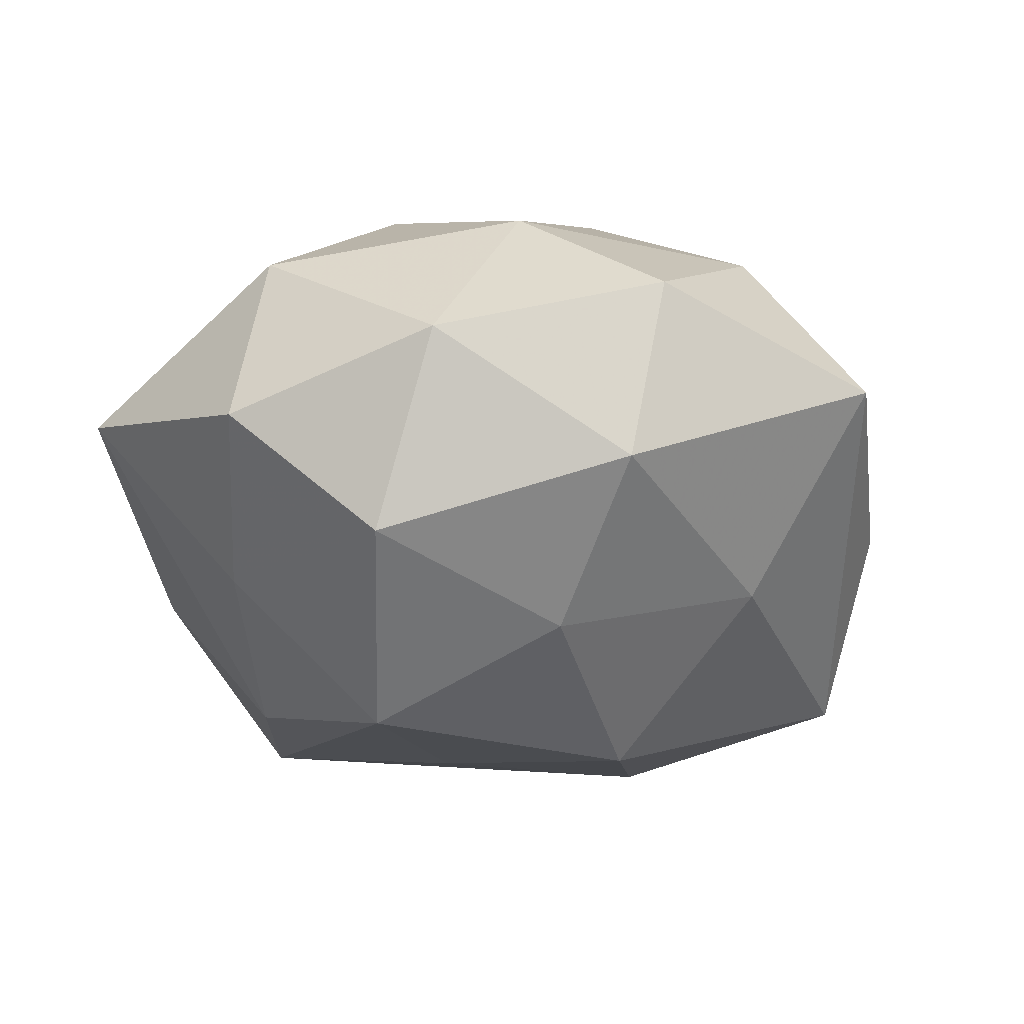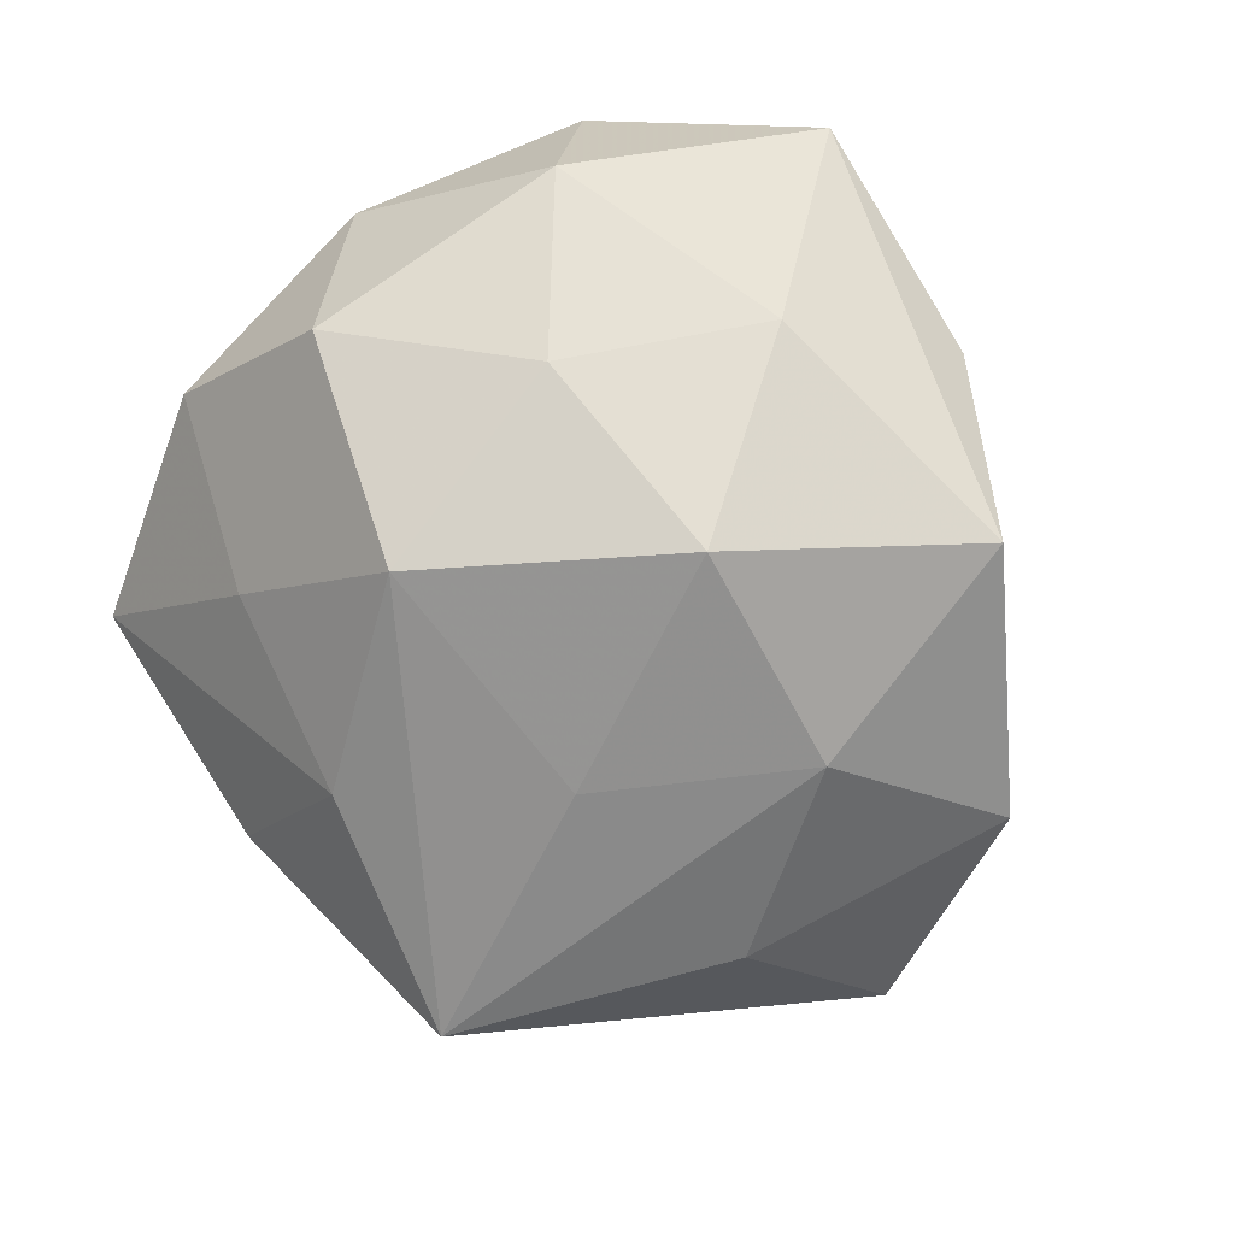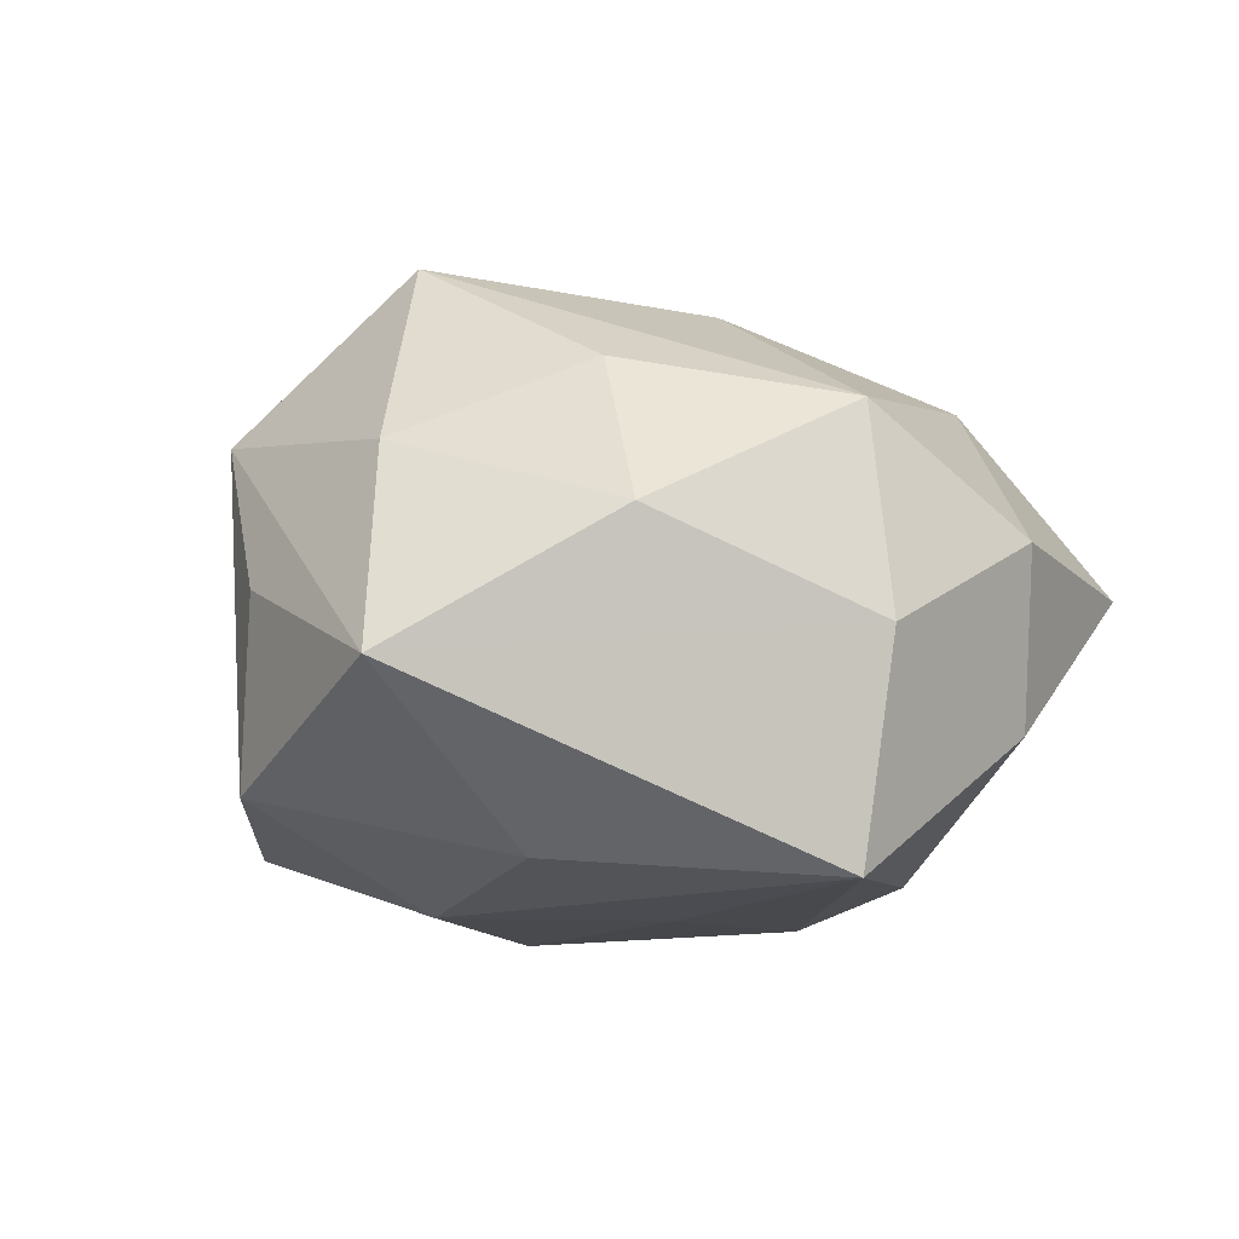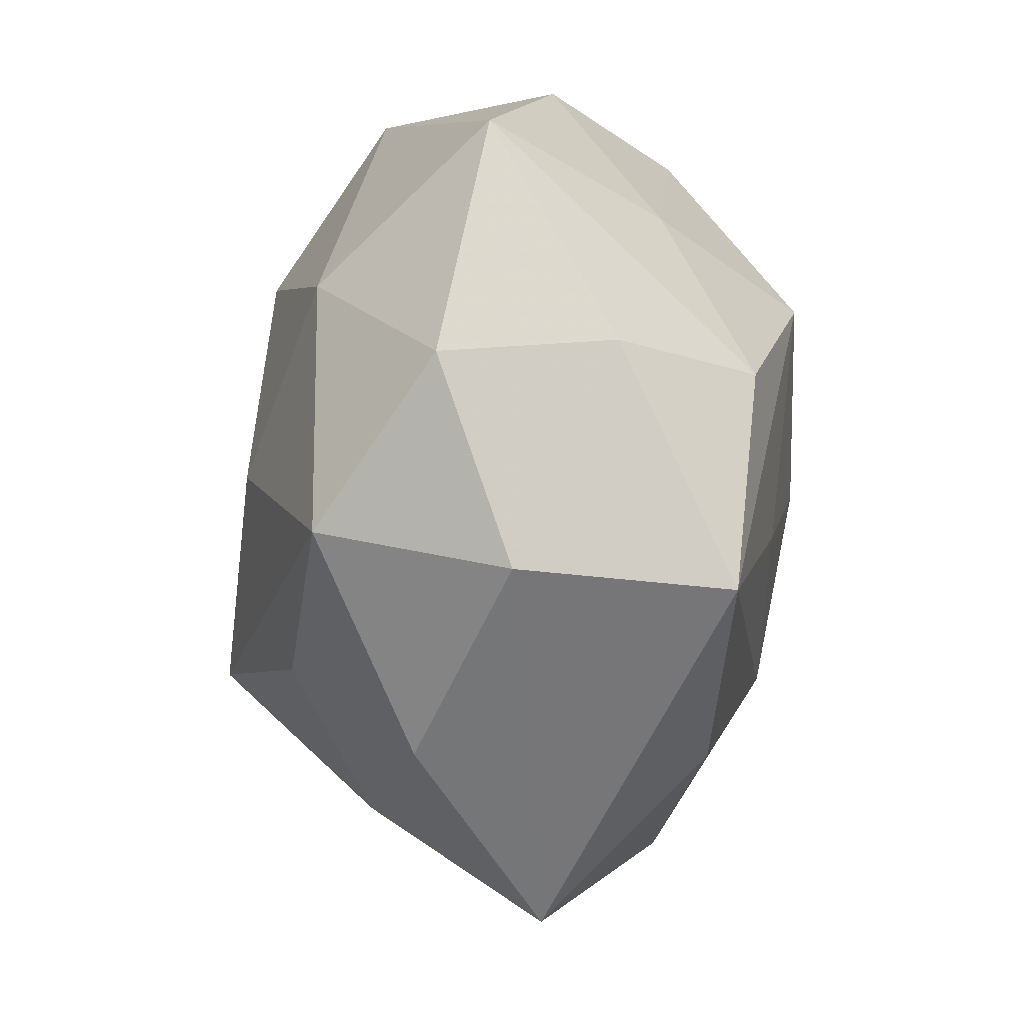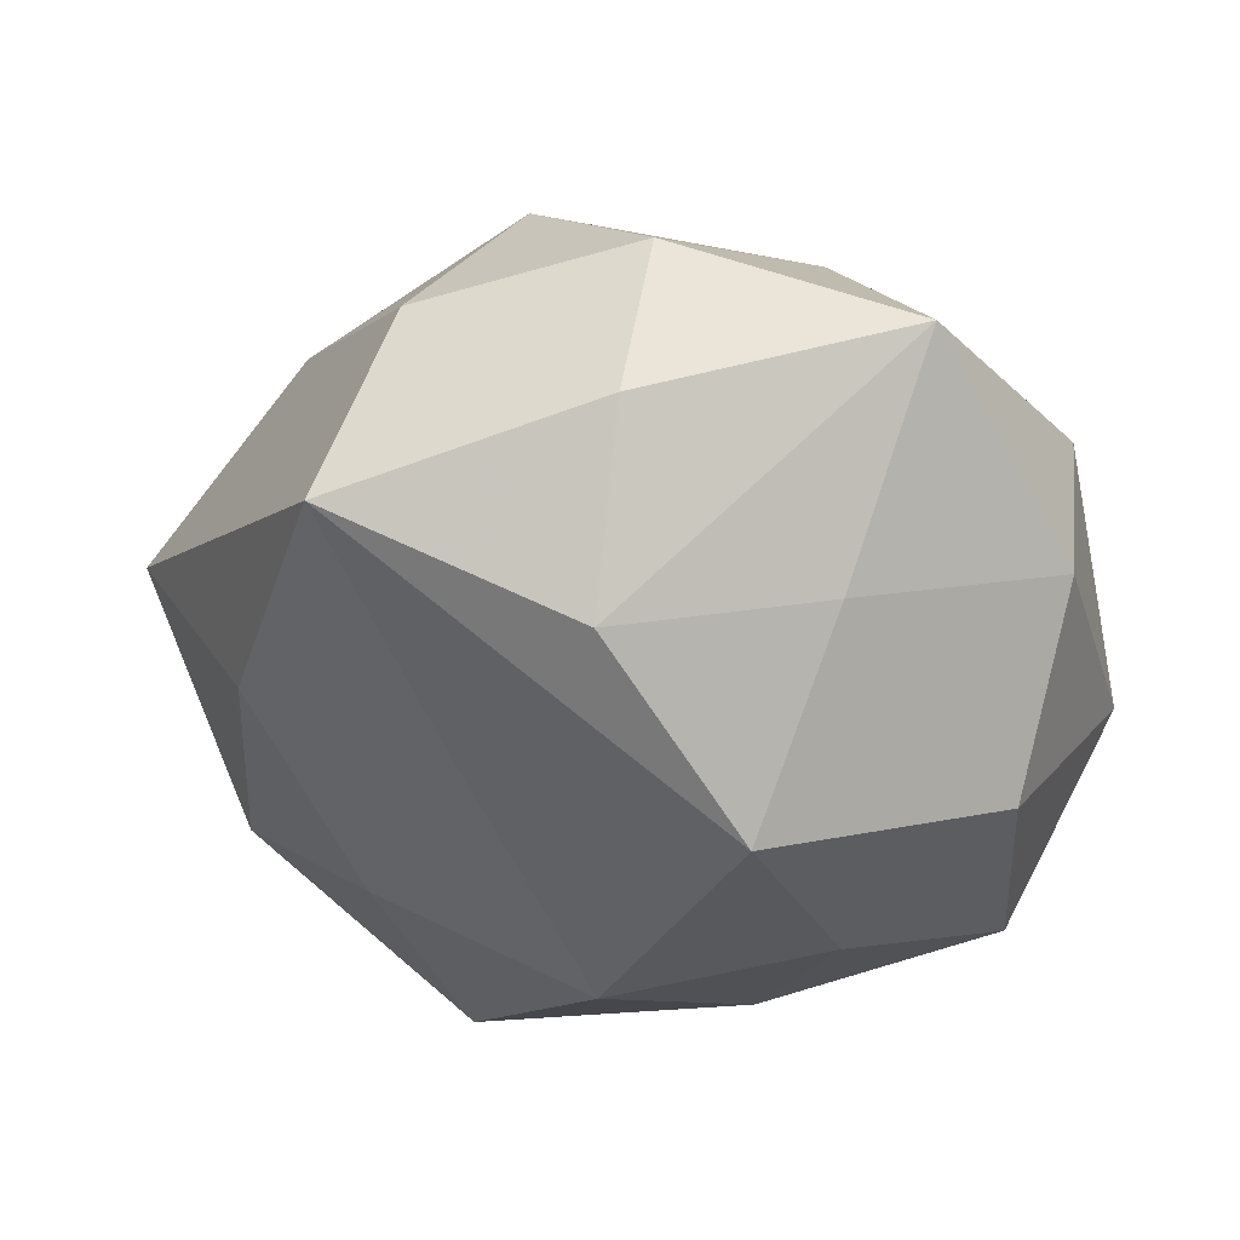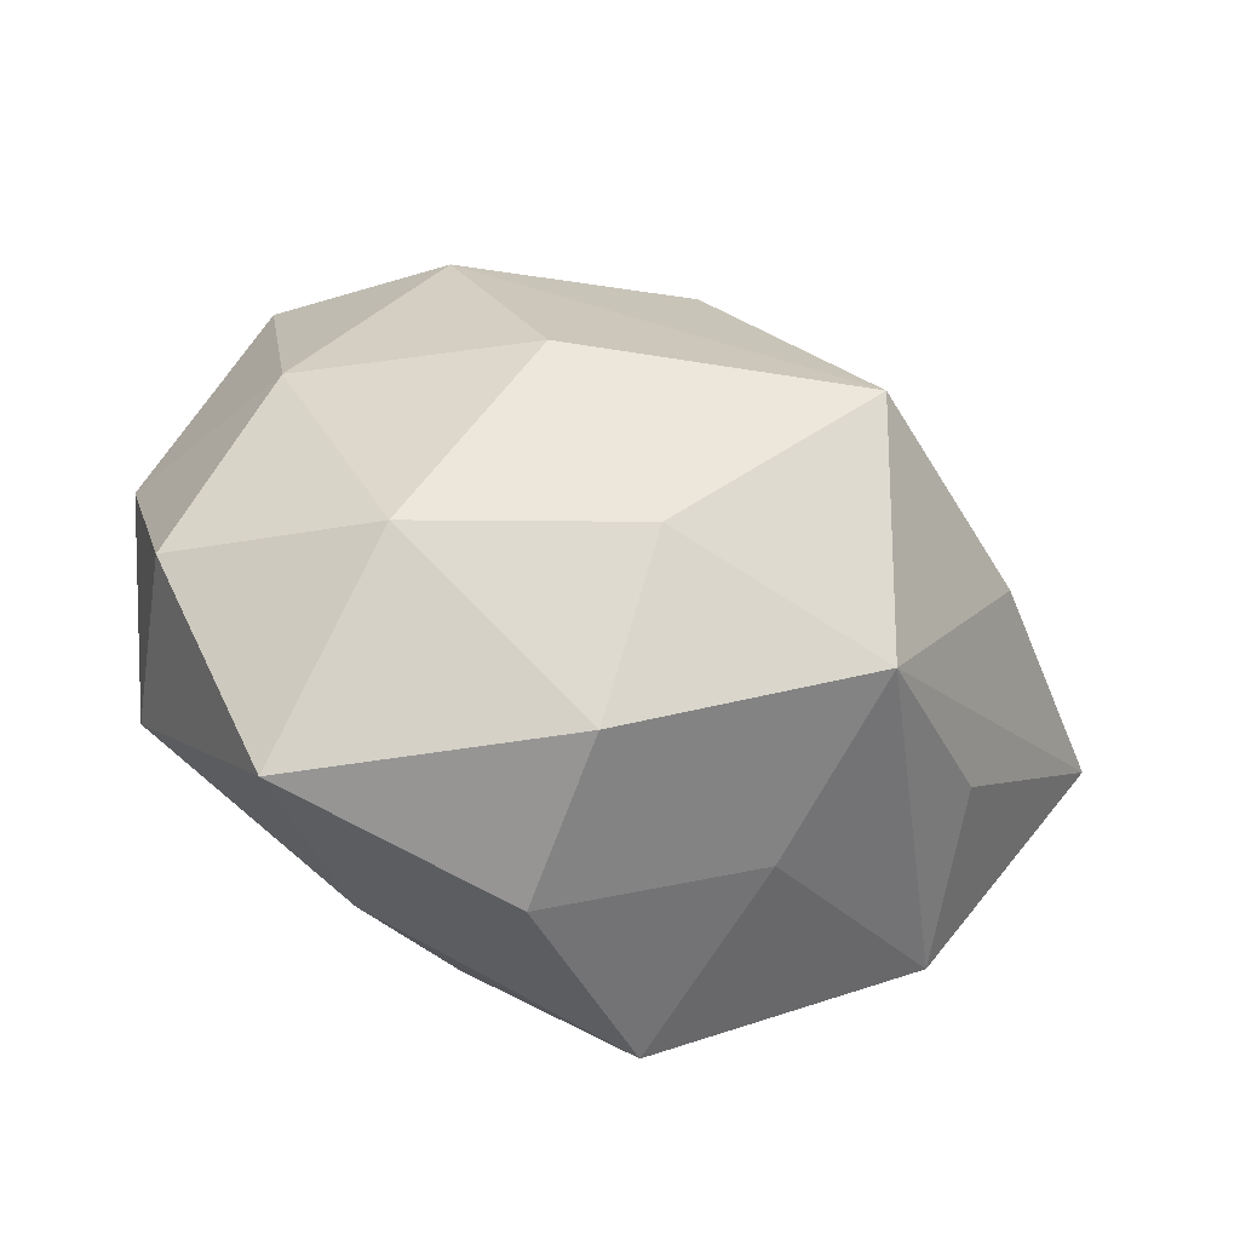
<metadata>
{"format":"obj","ext":"obj","renderer":"f3d","projection":"perspective","resolution":1024,"background":"white","views":[{"elev":-24.4,"azim":-80.4,"up":"+Z"},{"elev":-79.5,"azim":-57.7,"up":"+Z"},{"elev":1.1,"azim":114.5,"up":"+Z"},{"elev":68.9,"azim":88.6,"up":"+Y"},{"elev":48.4,"azim":-166.6,"up":"+Y"},{"elev":-65.4,"azim":-16.2,"up":"+Y"}]}
</metadata>
<code>
v 0.002048 0.04755 0.009604
v 0.03897 -0.02518 0.004659
v 0.01353 -0.03921 -0.02656
v -0.04472 -0.02534 0.006837
v -0.001021 0.03235 -0.02774
v 0.002455 0.01213 0.0343
v -0.001223 -0.04572 0.01044
v 0.04069 0.01934 0.01349
v -0.003299 -0.01402 -0.03695
v 0.01935 -0.01598 0.03925
v 0.02285 -0.01222 -0.03062
v -0.01282 0.03448 0.02388
v 0.0003438 -0.03144 0.02607
v -0.0243 -0.03333 0.01992
v -0.04317 0.02646 -0.005179
v 0.04148 -0.02491 -0.01679
v -0.02666 -0.0102 -0.02785
v -0.0238 0.01142 0.03094
v -0.01807 0.01351 -0.03552
v -0.04178 0.008771 -0.02078
v -0.01719 -0.03217 -0.02172
v 0.02563 0.04066 0.001637
v 0.02782 0.03806 -0.02348
v 0.02688 0.009556 0.02867
v -0.03761 -0.007199 0.02119
v 0.0006186 0.04639 -0.01091
v 0.02506 -0.03627 0.0199
v -0.04066 0.0231 0.01611
v -0.02993 -0.04742 -0.001969
v -0.02265 0.03101 -0.0176
v 0.02001 -0.03854 -0.002397
v -0.002594 -0.04665 -0.009324
v 0.01862 0.0351 0.02428
v -0.01343 -0.01287 0.03403
v -0.04235 -0.0208 -0.01392
v 0.03805 0.006435 -0.0219
v 0.05638 -0.002026 -0.00114
v -0.0495 0.0008627 0.0009007
v 0.03971 -0.009411 0.01998
v 0.01161 0.0108 -0.03105
v -0.0266 0.04873 0.002991
f 28 25 18
f 16 36 37
f 38 25 28
f 22 37 23
f 23 37 36
f 1 33 22
f 20 38 15
f 28 41 15
f 15 38 28
f 17 20 19
f 29 3 32
f 16 27 31
f 31 3 16
f 27 32 31
f 31 32 3
f 9 17 19
f 13 27 10
f 10 14 13
f 10 33 6
f 6 18 10
f 25 14 34
f 34 18 25
f 34 14 10
f 10 18 34
f 33 1 12
f 12 1 41
f 12 6 33
f 18 6 12
f 12 41 28
f 28 18 12
f 22 33 8
f 8 37 22
f 2 27 16
f 16 37 2
f 2 37 27
f 25 38 4
f 29 14 4
f 4 14 25
f 5 23 19
f 11 23 36
f 11 36 16
f 16 3 11
f 3 9 11
f 17 9 21
f 21 3 29
f 21 9 3
f 27 13 7
f 29 32 7
f 7 32 27
f 7 14 29
f 7 13 14
f 24 33 10
f 24 8 33
f 37 8 39
f 10 27 39
f 27 37 39
f 39 24 10
f 8 24 39
f 35 38 20
f 35 4 38
f 29 4 35
f 20 17 35
f 35 21 29
f 17 21 35
f 30 5 19
f 41 5 30
f 30 15 41
f 19 20 30
f 20 15 30
f 26 5 41
f 23 5 26
f 41 1 26
f 22 23 26
f 26 1 22
f 23 11 40
f 40 11 9
f 19 23 40
f 40 9 19

</code>
